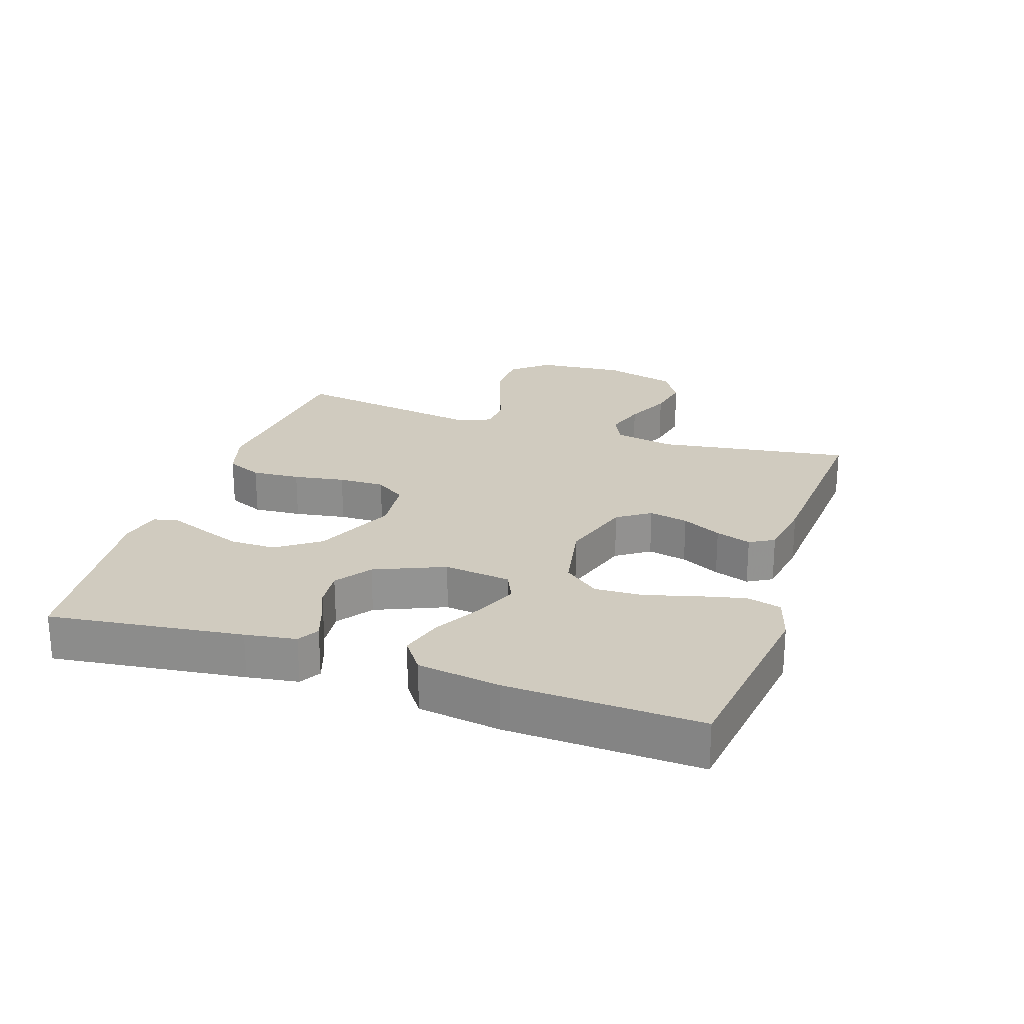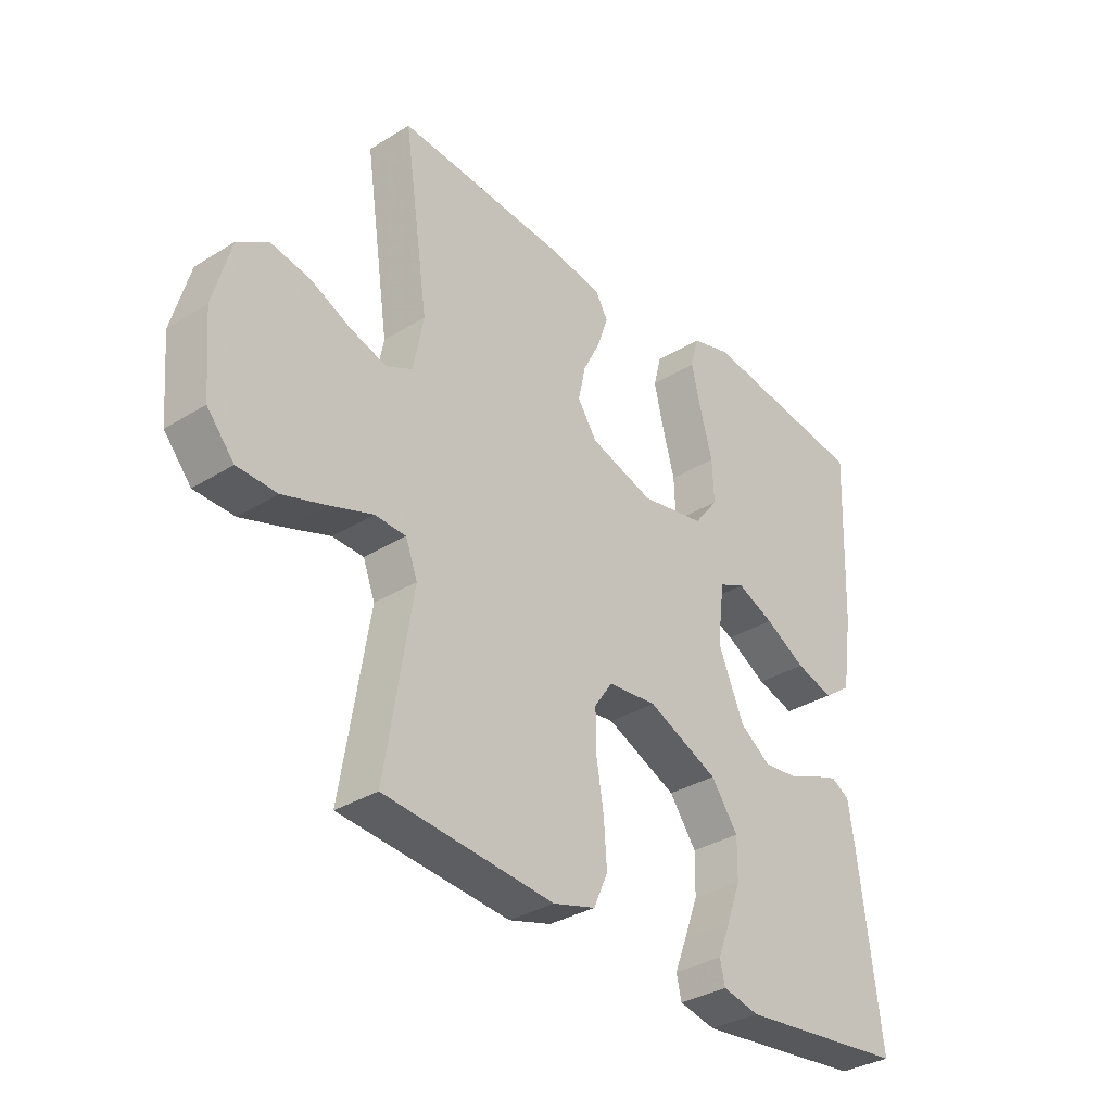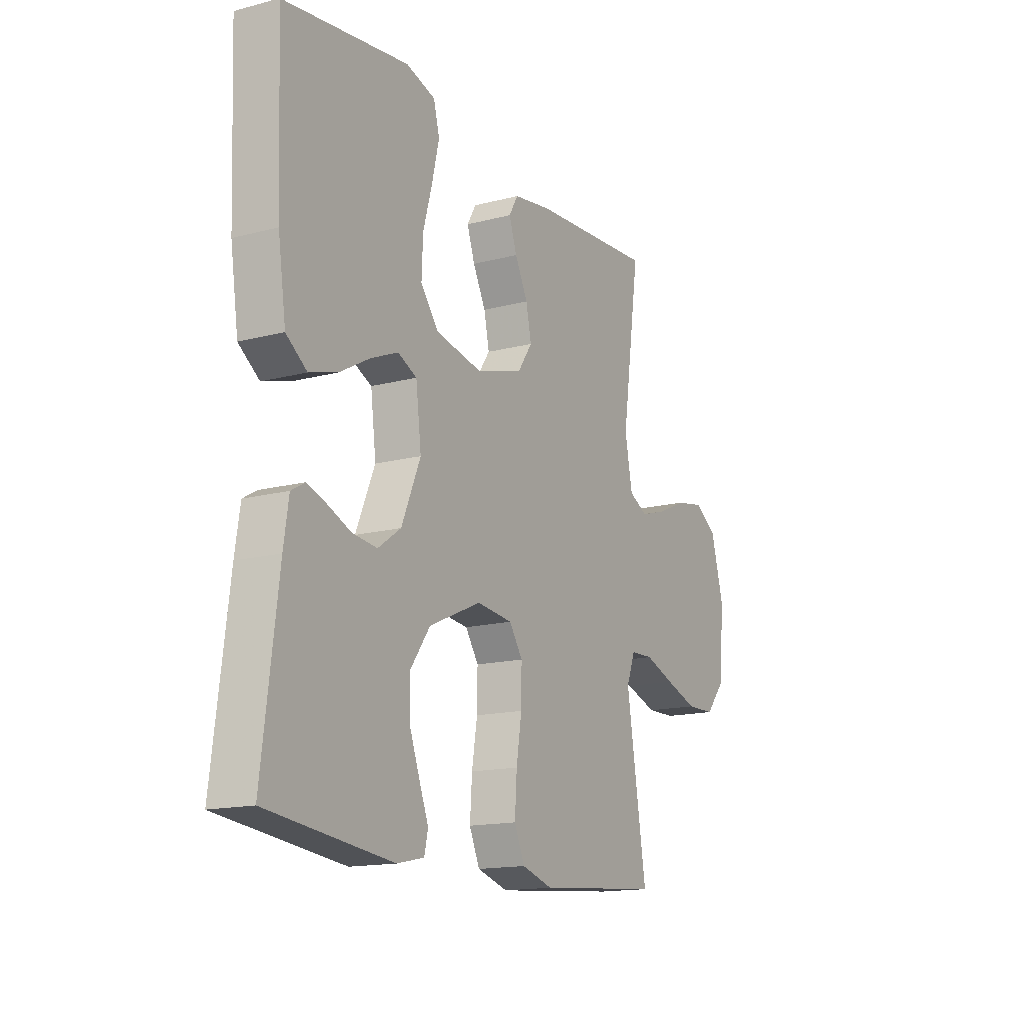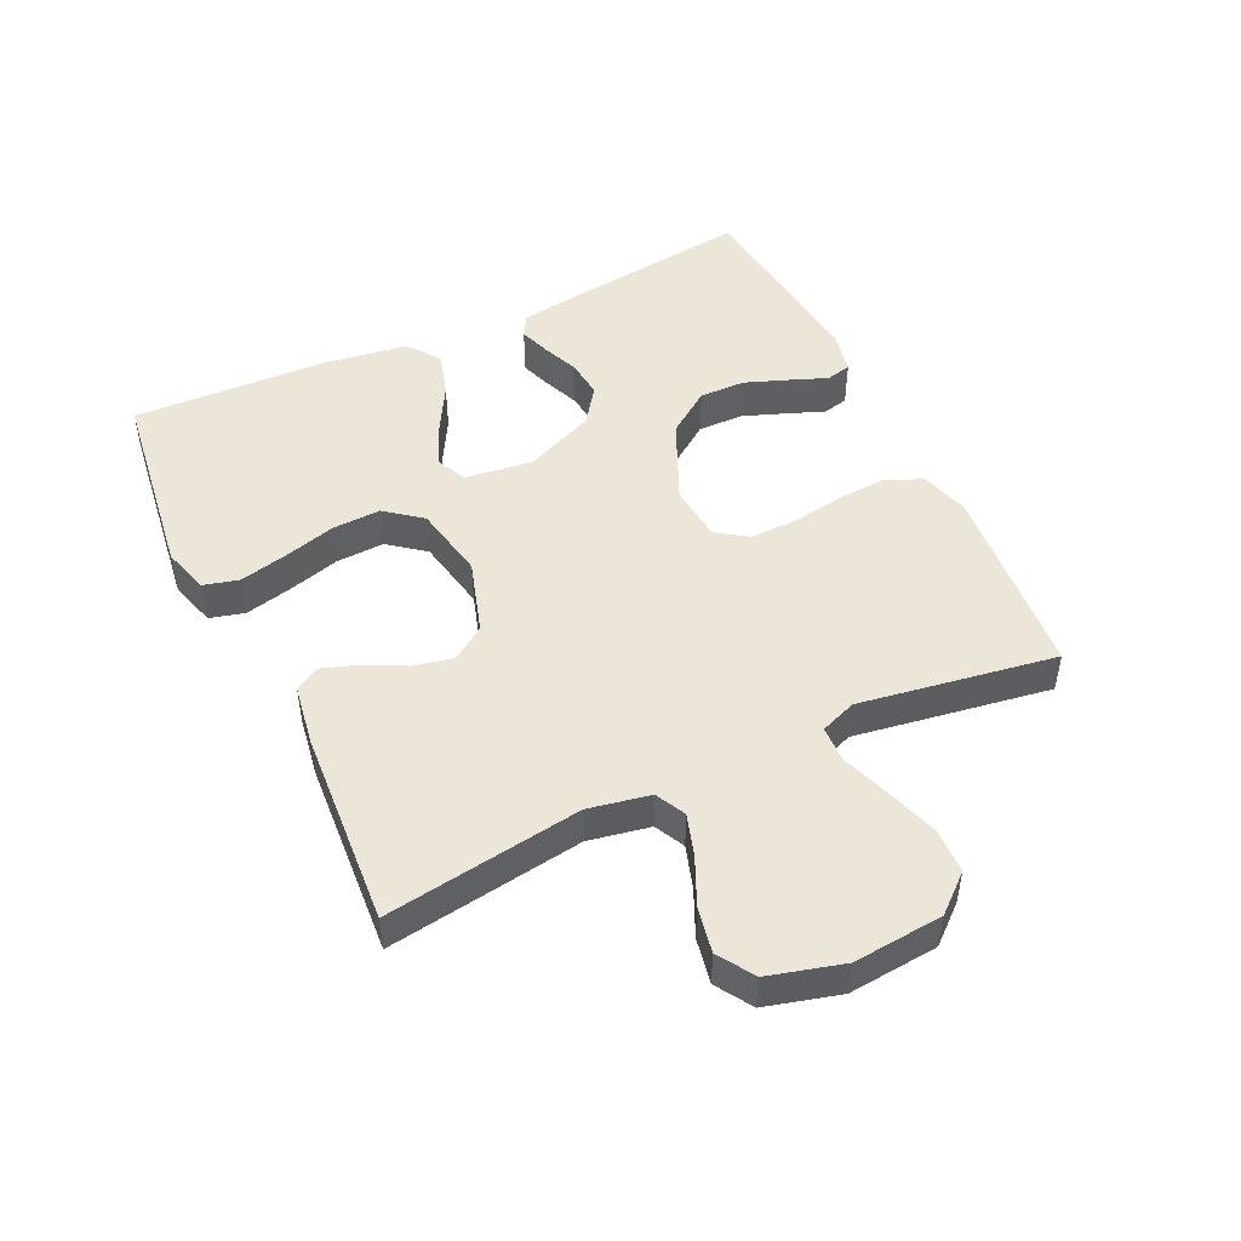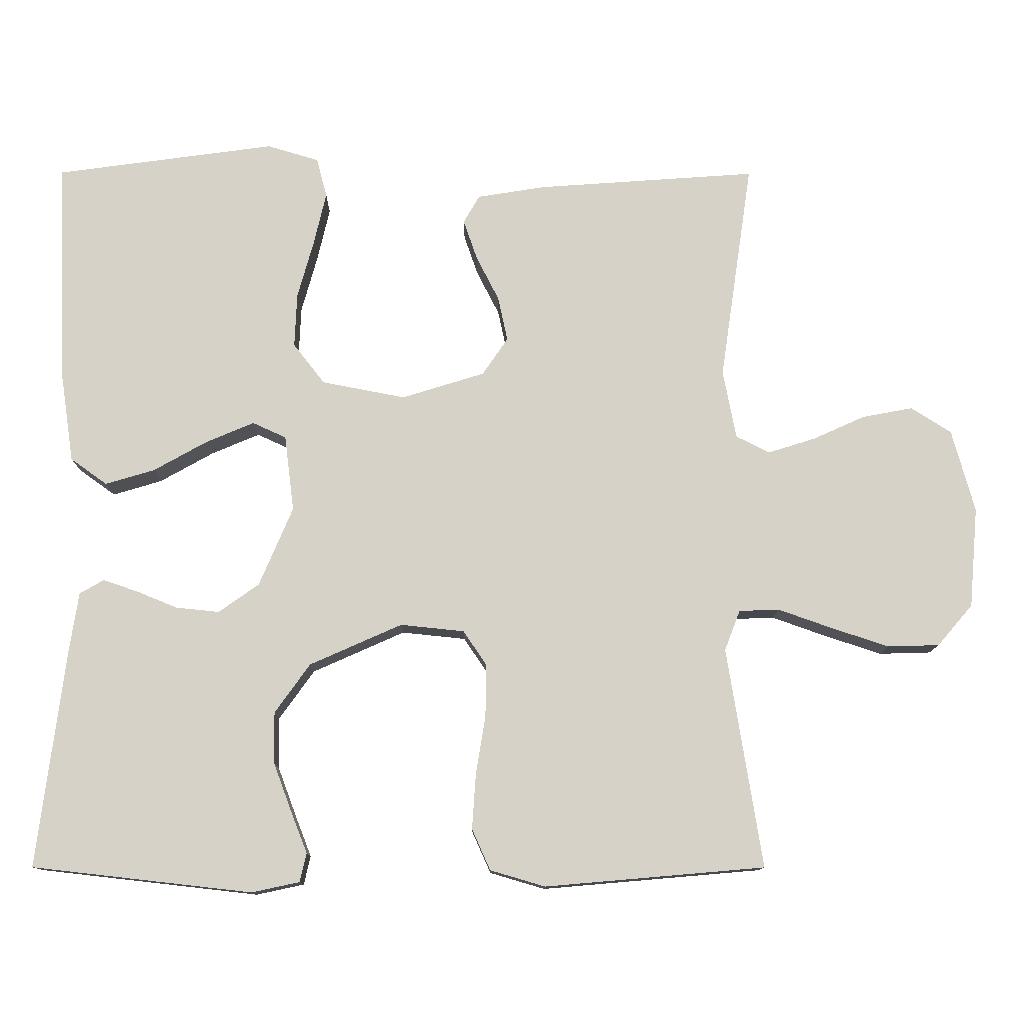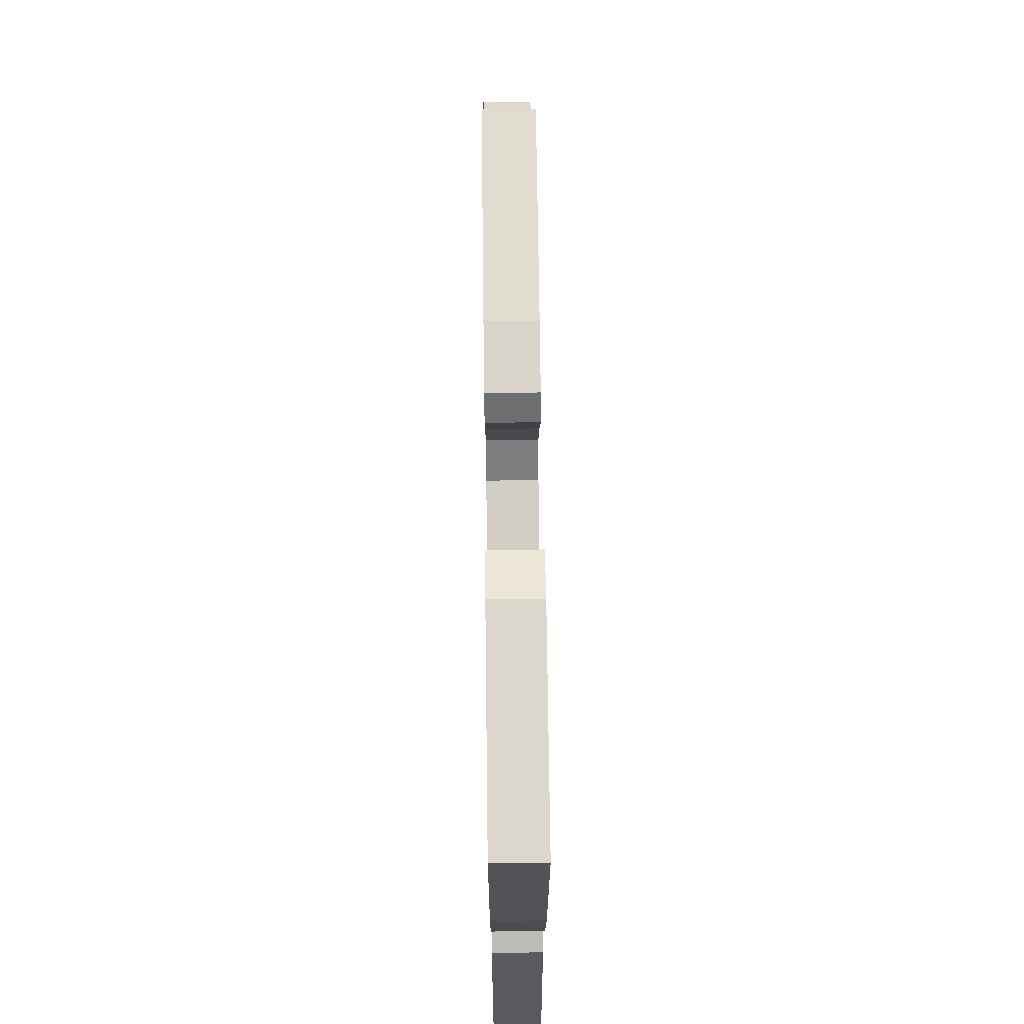
<metadata>
{"format":"obj","ext":"obj","renderer":"f3d","projection":"perspective","resolution":1024,"background":"white","views":[{"elev":23.7,"azim":-71.6,"up":"+Y"},{"elev":-33.7,"azim":130.2,"up":"+Z"},{"elev":-15.4,"azim":-61.0,"up":"+Z"},{"elev":48.6,"azim":64.6,"up":"+Y"},{"elev":-11.9,"azim":-0.3,"up":"+Z"},{"elev":65.5,"azim":-90.7,"up":"+Z"}]}
</metadata>
<code>
v 0.5 0.07 0.5
v 0.456 0.07 0.2
v 0.474 0.07 0.106
v 0.52 0.07 0.083
v 0.584 0.07 0.103
v 0.655 0.07 0.135
v 0.724 0.07 0.148
v 0.779 0.07 0.113
v 0.81 0.07 0
v 0.798 0.07 -0.137
v 0.75 0.07 -0.193
v 0.68 0.07 -0.195
v 0.601 0.07 -0.169
v 0.528 0.07 -0.143
v 0.473 0.07 -0.145
v 0.452 0.07 -0.2
v 0.5 0.07 -0.5
v 0.2 0.07 -0.526
v 0.125 0.07 -0.504
v 0.1 0.07 -0.448
v 0.105 0.07 -0.373
v 0.118 0.07 -0.293
v 0.119 0.07 -0.221
v 0.087 0.07 -0.174
v 0 0.07 -0.165
v -0.126 0.07 -0.221
v -0.174 0.07 -0.288
v -0.173 0.07 -0.358
v -0.148 0.07 -0.425
v -0.126 0.07 -0.481
v -0.135 0.07 -0.52
v -0.2 0.07 -0.534
v -0.5 0.07 -0.5
v -0.462 0.07 -0.2
v -0.45 0.07 -0.121
v -0.417 0.07 -0.102
v -0.37 0.07 -0.118
v -0.314 0.07 -0.141
v -0.255 0.07 -0.147
v -0.2 0.07 -0.108
v -0.154 0.07 0
v -0.167 0.07 0.104
v -0.213 0.07 0.125
v -0.279 0.07 0.097
v -0.352 0.07 0.056
v -0.419 0.07 0.036
v -0.469 0.07 0.072
v -0.488 0.07 0.2
v -0.5 0.07 0.5
v -0.2 0.07 0.541
v -0.129 0.07 0.52
v -0.115 0.07 0.466
v -0.132 0.07 0.393
v -0.154 0.07 0.314
v -0.157 0.07 0.24
v -0.114 0.07 0.185
v 0 0.07 0.163
v 0.113 0.07 0.198
v 0.148 0.07 0.249
v 0.135 0.07 0.31
v 0.104 0.07 0.371
v 0.085 0.07 0.426
v 0.107 0.07 0.464
v 0.2 0.07 0.479
v 0.5 0 0.5
v 0.456 0 0.2
v 0.474 0 0.106
v 0.52 0 0.083
v 0.584 0 0.103
v 0.655 0 0.135
v 0.724 0 0.148
v 0.779 0 0.113
v 0.81 0 0
v 0.798 0 -0.137
v 0.75 0 -0.193
v 0.68 0 -0.195
v 0.601 0 -0.169
v 0.528 0 -0.143
v 0.473 0 -0.145
v 0.452 0 -0.2
v 0.5 0 -0.5
v 0.2 0 -0.526
v 0.125 0 -0.504
v 0.1 0 -0.448
v 0.105 0 -0.373
v 0.118 0 -0.293
v 0.119 0 -0.221
v 0.087 0 -0.174
v 0 0 -0.165
v -0.126 0 -0.221
v -0.174 0 -0.288
v -0.173 0 -0.358
v -0.148 0 -0.425
v -0.126 0 -0.481
v -0.135 0 -0.52
v -0.2 0 -0.534
v -0.5 0 -0.5
v -0.462 0 -0.2
v -0.45 0 -0.121
v -0.417 0 -0.102
v -0.37 0 -0.118
v -0.314 0 -0.141
v -0.255 0 -0.147
v -0.2 0 -0.108
v -0.154 0 0
v -0.167 0 0.104
v -0.213 0 0.125
v -0.279 0 0.097
v -0.352 0 0.056
v -0.419 0 0.036
v -0.469 0 0.072
v -0.488 0 0.2
v -0.5 0 0.5
v -0.2 0 0.541
v -0.129 0 0.52
v -0.115 0 0.466
v -0.132 0 0.393
v -0.154 0 0.314
v -0.157 0 0.24
v -0.114 0 0.185
v 0 0 0.163
v 0.113 0 0.198
v 0.148 0 0.249
v 0.135 0 0.31
v 0.104 0 0.371
v 0.085 0 0.426
v 0.107 0 0.464
v 0.2 0 0.479
f 64 1 2
f 63 64 2
f 62 63 2
f 61 62 2
f 60 61 2
f 59 60 2 3
f 58 59 3 4
f 57 58 4
f 52 53 54
f 51 52 54
f 50 51 54
f 49 50 54
f 48 49 54
f 47 48 54
f 46 47 54
f 45 46 54
f 44 45 54
f 43 44 54 55
f 42 43 55 56
f 36 37 38
f 35 36 38
f 34 35 38
f 33 34 38
f 32 33 38
f 31 32 38
f 30 31 38
f 29 30 38
f 28 29 38 39
f 27 28 39 40
f 20 21 22
f 19 20 22
f 18 19 22
f 17 18 22
f 16 17 22
f 15 16 22 23
f 12 13 14
f 11 12 14
f 10 11 14
f 9 10 14
f 8 9 14
f 7 8 14
f 6 7 14
f 5 6 14
f 4 5 14 15
f 15 23 24
f 4 15 24
f 57 4 24
f 57 24 25
f 56 57 25
f 42 56 25
f 41 42 25
f 26 27 40 41
f 25 26 41
f 66 65 128
f 66 128 127
f 66 127 126
f 66 126 125
f 66 125 124
f 67 66 124 123
f 68 67 123 122
f 68 122 121
f 118 117 116
f 118 116 115
f 118 115 114
f 118 114 113
f 118 113 112
f 118 112 111
f 118 111 110
f 118 110 109
f 118 109 108
f 119 118 108 107
f 120 119 107 106
f 102 101 100
f 102 100 99
f 102 99 98
f 102 98 97
f 102 97 96
f 102 96 95
f 102 95 94
f 102 94 93
f 103 102 93 92
f 104 103 92 91
f 86 85 84
f 86 84 83
f 86 83 82
f 86 82 81
f 86 81 80
f 87 86 80 79
f 78 77 76
f 78 76 75
f 78 75 74
f 78 74 73
f 78 73 72
f 78 72 71
f 78 71 70
f 78 70 69
f 79 78 69 68
f 88 87 79
f 88 79 68
f 88 68 121
f 89 88 121
f 89 121 120
f 89 120 106
f 89 106 105
f 105 104 91 90
f 105 90 89
f 1 65 66 2
f 2 66 67 3
f 3 67 68 4
f 4 68 69 5
f 5 69 70 6
f 6 70 71 7
f 7 71 72 8
f 8 72 73 9
f 9 73 74 10
f 10 74 75 11
f 11 75 76 12
f 12 76 77 13
f 13 77 78 14
f 14 78 79 15
f 15 79 80 16
f 16 80 81 17
f 17 81 82 18
f 18 82 83 19
f 19 83 84 20
f 20 84 85 21
f 21 85 86 22
f 22 86 87 23
f 23 87 88 24
f 24 88 89 25
f 25 89 90 26
f 26 90 91 27
f 27 91 92 28
f 28 92 93 29
f 29 93 94 30
f 30 94 95 31
f 31 95 96 32
f 32 96 97 33
f 33 97 98 34
f 34 98 99 35
f 35 99 100 36
f 36 100 101 37
f 37 101 102 38
f 38 102 103 39
f 39 103 104 40
f 40 104 105 41
f 41 105 106 42
f 42 106 107 43
f 43 107 108 44
f 44 108 109 45
f 45 109 110 46
f 46 110 111 47
f 47 111 112 48
f 48 112 113 49
f 49 113 114 50
f 50 114 115 51
f 51 115 116 52
f 52 116 117 53
f 53 117 118 54
f 54 118 119 55
f 55 119 120 56
f 56 120 121 57
f 57 121 122 58
f 58 122 123 59
f 59 123 124 60
f 60 124 125 61
f 61 125 126 62
f 62 126 127 63
f 63 127 128 64
f 64 128 65 1

</code>
